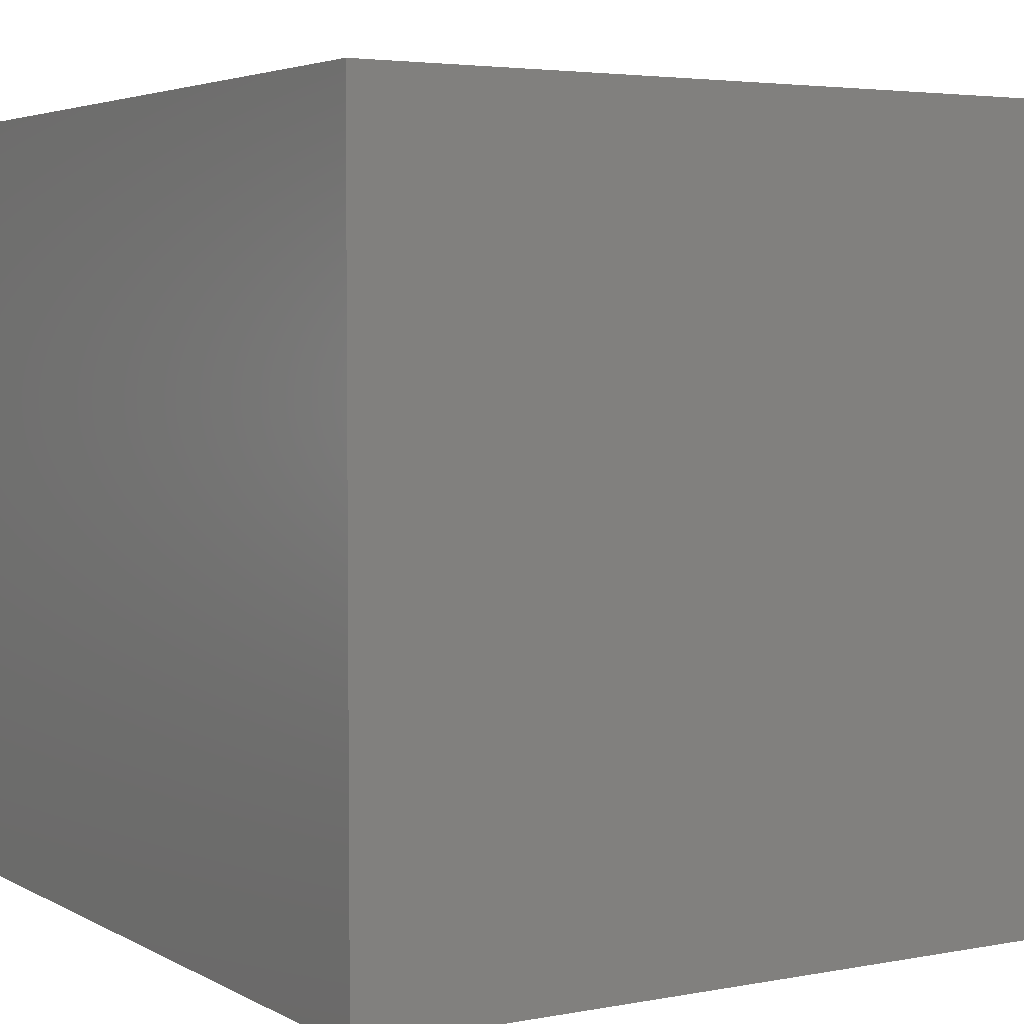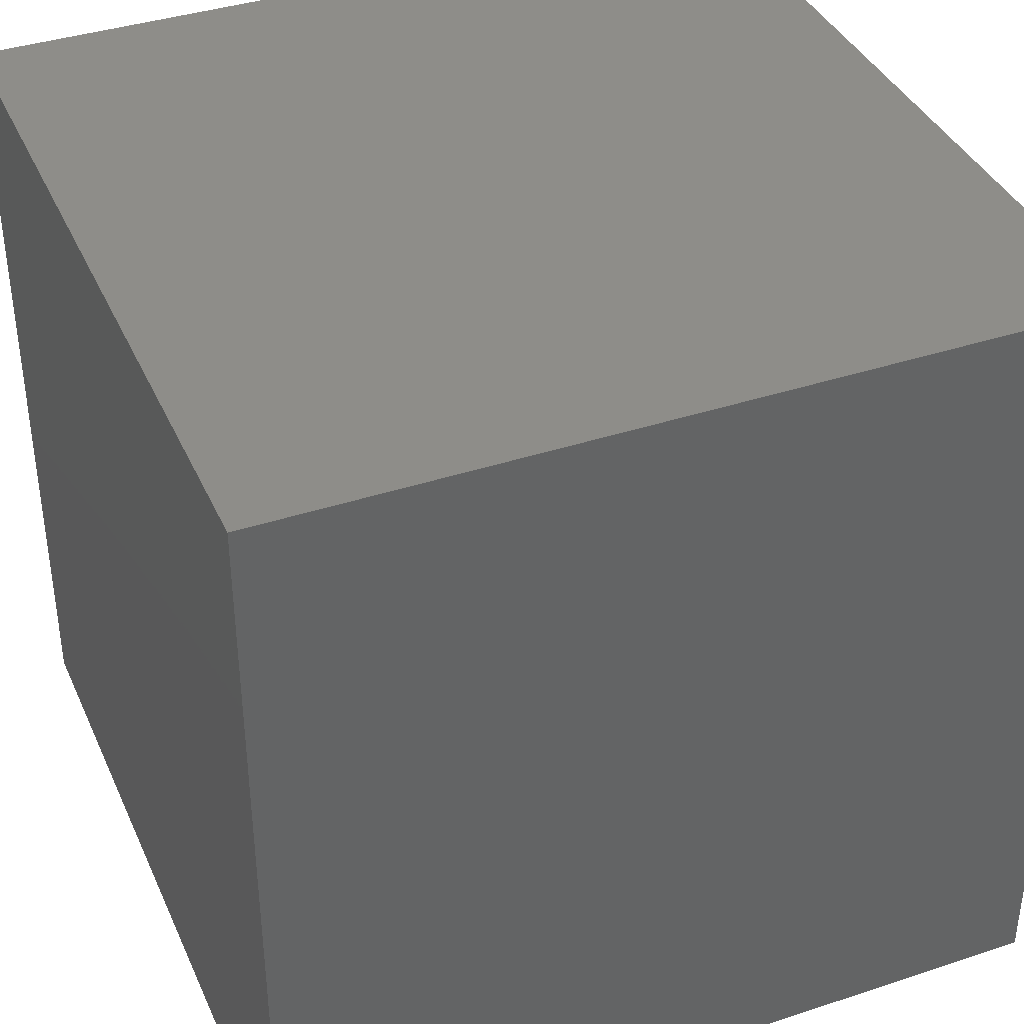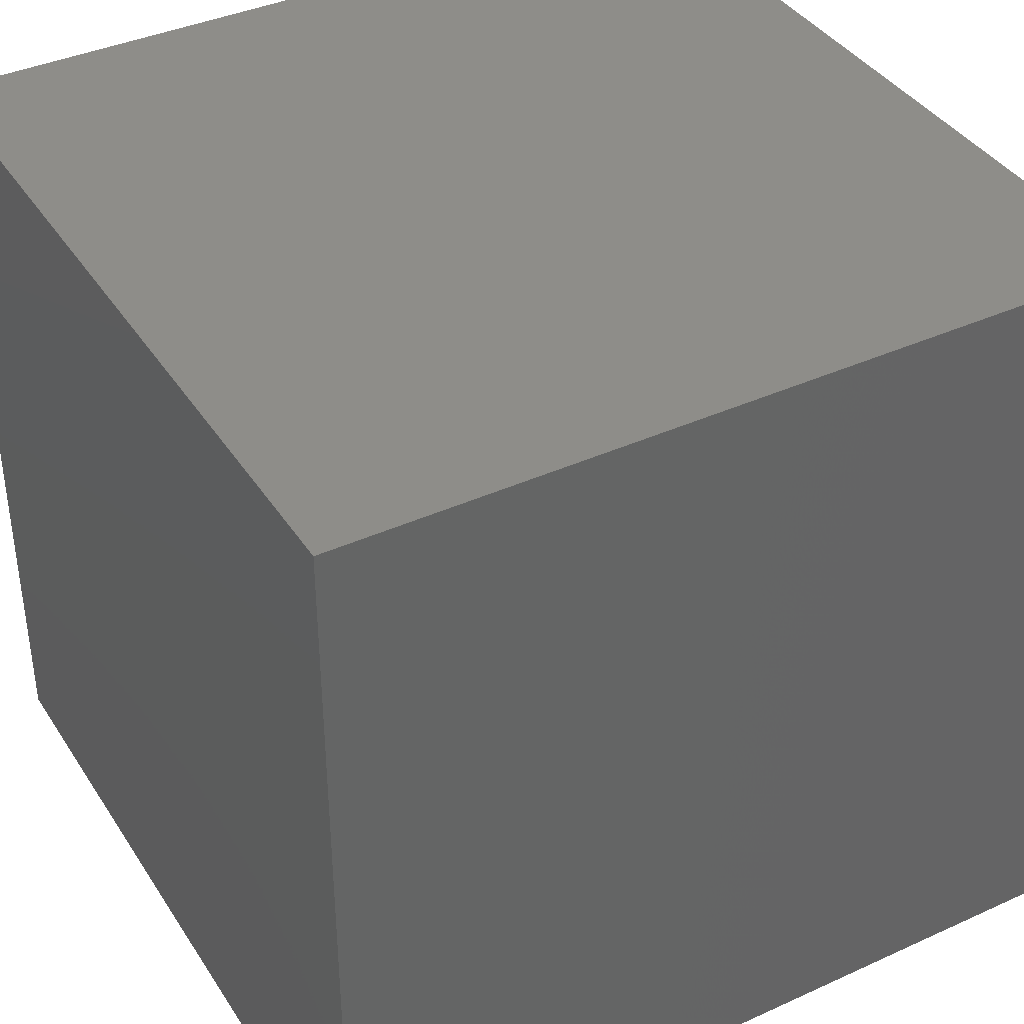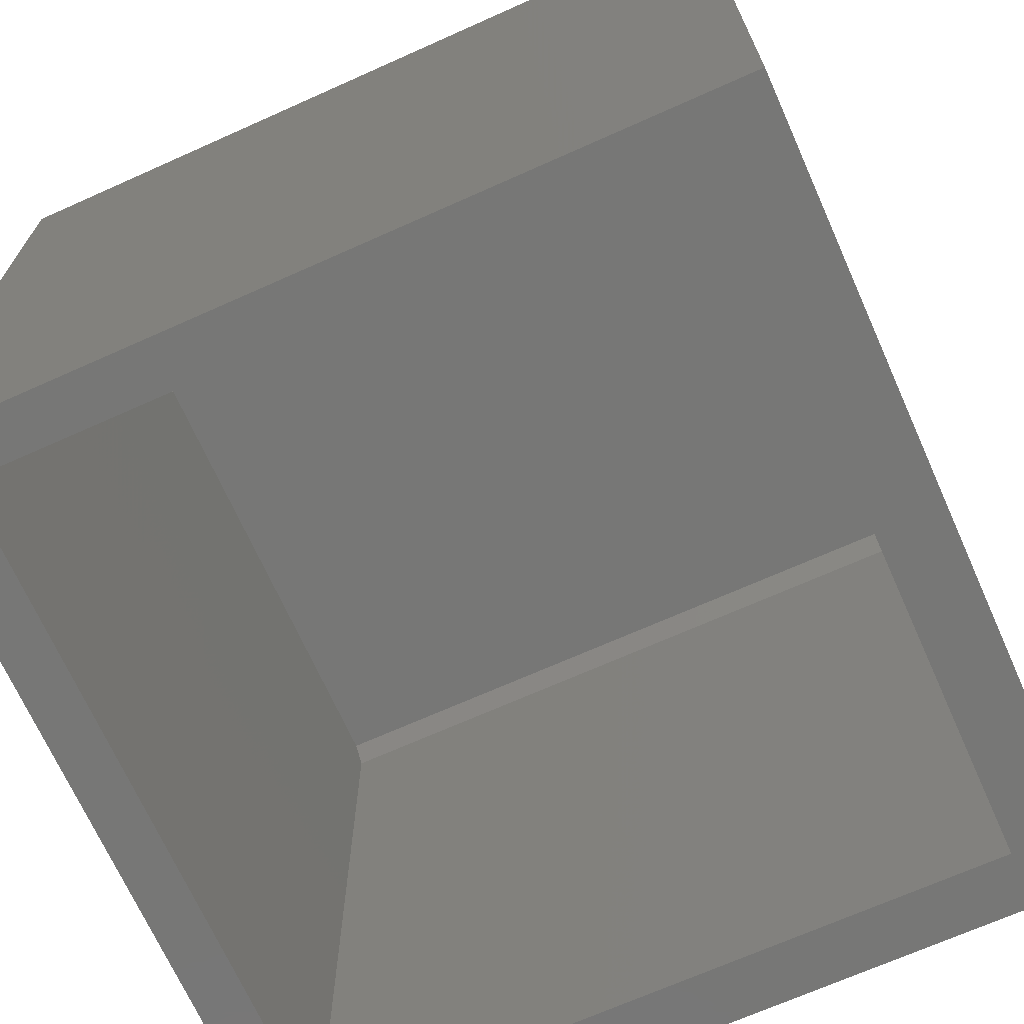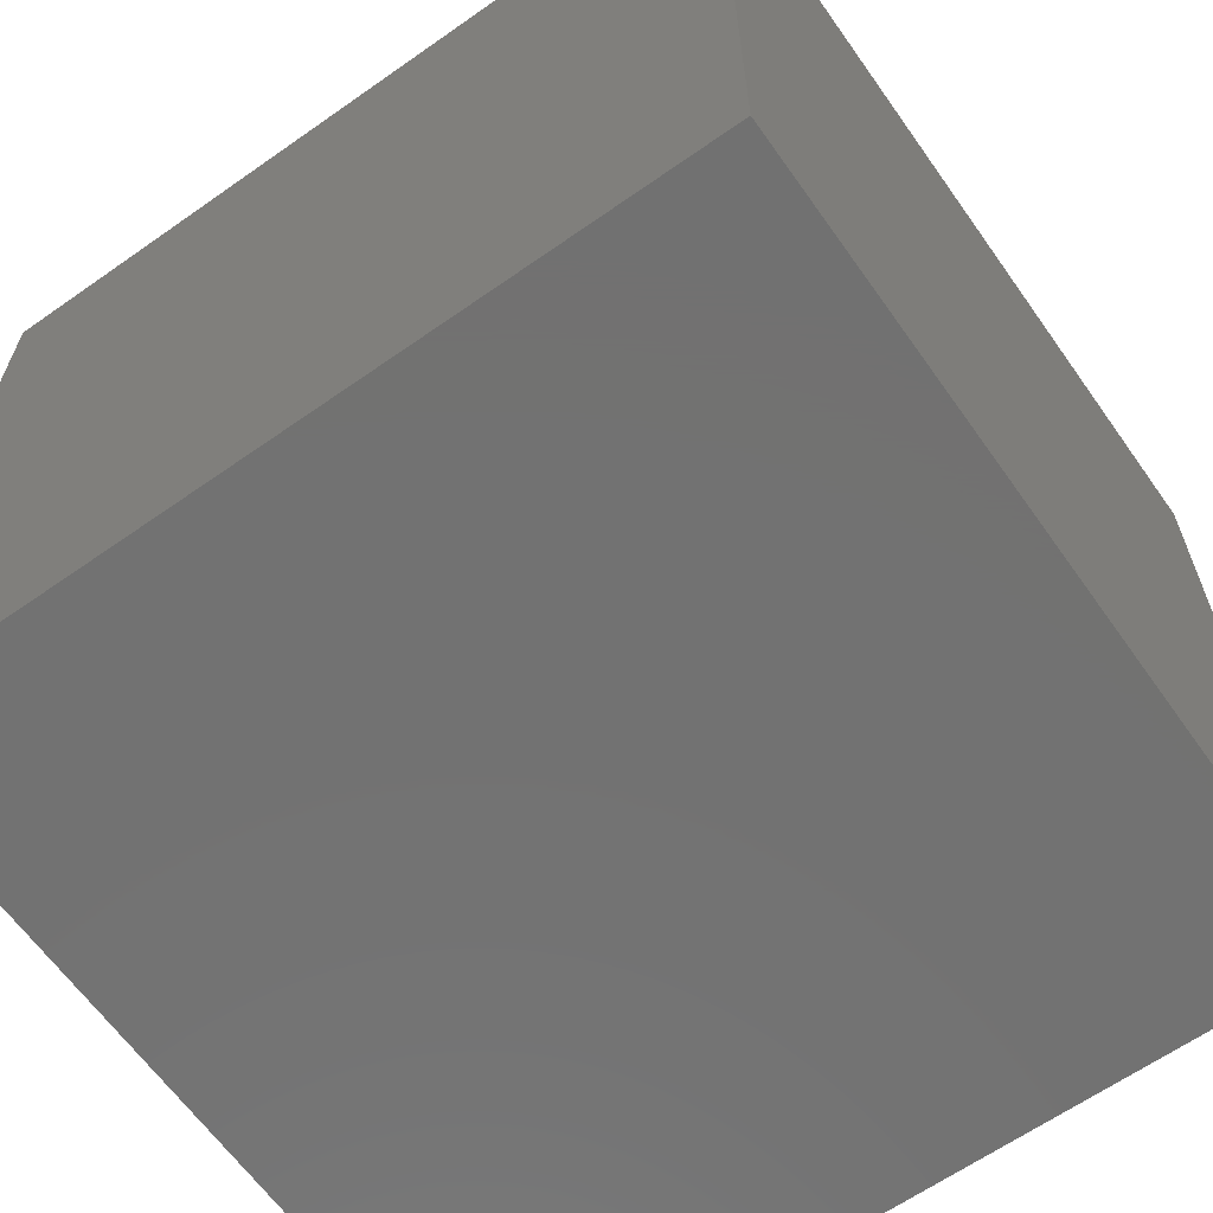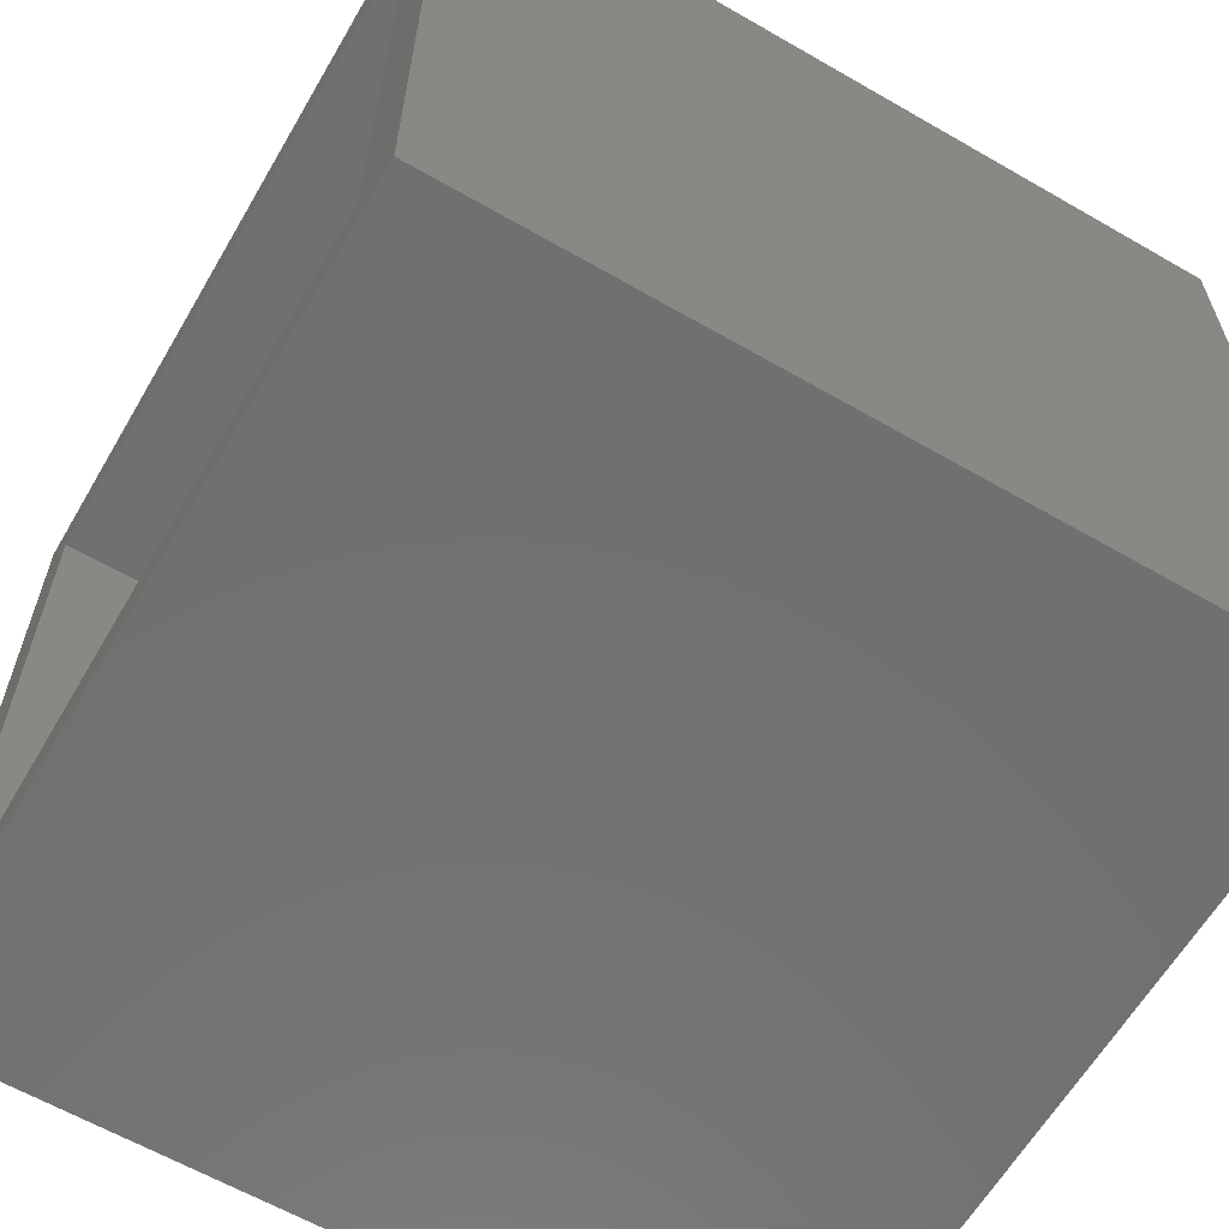
<metadata>
{"format":"stl","ext":"stl","renderer":"f3d","projection":"perspective","resolution":1024,"background":"white","views":[{"elev":4.0,"azim":-121.5,"up":"+Z"},{"elev":38.8,"azim":157.5,"up":"+Y"},{"elev":39.1,"azim":-119.6,"up":"+Z"},{"elev":-69.5,"azim":-65.9,"up":"+Y"},{"elev":-63.9,"azim":-144.7,"up":"+Z"},{"elev":-62.3,"azim":59.7,"up":"+Z"}]}
</metadata>
<code>
# stl→obj: 38 verts, 72 faces
v -0.2184 -0.03601 0.2822
v -0.2188 -0.03906 0.1662
v -0.2188 -0.03906 -0.3594
v -0.2188 -0.03906 0.2822
v -0.2184 -0.03601 -0.3594
v -0.2176 -0.03308 -0.3594
v -0.2176 -0.03308 0.2822
v -0.2161 -0.03038 -0.3594
v -0.2161 -0.03038 0.2822
v -0.2142 -0.02801 -0.3594
v -0.2142 -0.02801 0.2822
v -0.2118 -0.02607 -0.3594
v -0.2118 -0.02607 0.2822
v -0.2091 -0.02463 -0.3594
v -0.2091 -0.02463 0.2822
v -0.2062 -0.02374 -0.3594
v -0.2062 -0.02374 0.2822
v -0.2031 -0.02344 -0.3594
v -0.2031 -0.02344 0.2822
v 0.4141 -0.02344 -0.3594
v 0.4141 -0.02344 0.2822
v 0.4297 -0.03906 0.2822
v 0.4297 -0.75 0.2822
v -0.2188 -0.75 0.2822
v 0.4297 -0.03906 -0.3594
v -0.2188 -0.75 -0.3594
v 0.4297 -0.75 -0.3594
v -0.2188 -0.75 0.1662
v 0.4297 -0.03906 0.1662
v 0.4297 -0.75 0.1662
v 0.4844 -0.75 0.3438
v 0.4844 -0.75 -0.4062
v -0.2656 -0.75 -0.4062
v -0.2656 -0.75 0.3438
v -0.2656 0 -0.4062
v -0.2656 4.163e-17 0.3438
v 0.4844 4.163e-17 -0.4062
v 0.4844 8.327e-17 0.3438
f 1 2 3
f 2 1 4
f 3 5 1
f 1 5 6
f 1 6 7
f 7 6 8
f 7 8 9
f 9 8 10
f 9 10 11
f 11 10 12
f 11 12 13
f 13 12 14
f 13 14 15
f 15 14 16
f 15 16 17
f 17 16 18
f 17 18 19
f 18 20 19
f 19 20 21
f 22 23 24
f 22 24 4
f 22 4 1
f 22 1 7
f 22 7 9
f 22 9 11
f 22 11 13
f 22 13 15
f 22 15 17
f 22 17 19
f 22 19 21
f 18 16 14
f 20 18 14
f 20 14 12
f 20 12 10
f 20 10 8
f 20 8 6
f 20 6 5
f 20 5 3
f 20 3 25
f 26 27 3
f 3 27 25
f 28 26 2
f 2 26 3
f 24 28 4
f 4 28 2
f 20 25 21
f 21 25 29
f 21 29 22
f 30 23 29
f 29 23 22
f 27 30 25
f 25 30 29
f 31 30 32
f 32 30 27
f 32 27 33
f 33 27 26
f 33 26 34
f 34 26 28
f 34 28 24
f 34 24 31
f 31 24 23
f 31 23 30
f 35 36 37
f 37 36 38
f 36 35 34
f 34 35 33
f 38 36 31
f 31 36 34
f 37 38 32
f 32 38 31
f 35 37 33
f 33 37 32

</code>
